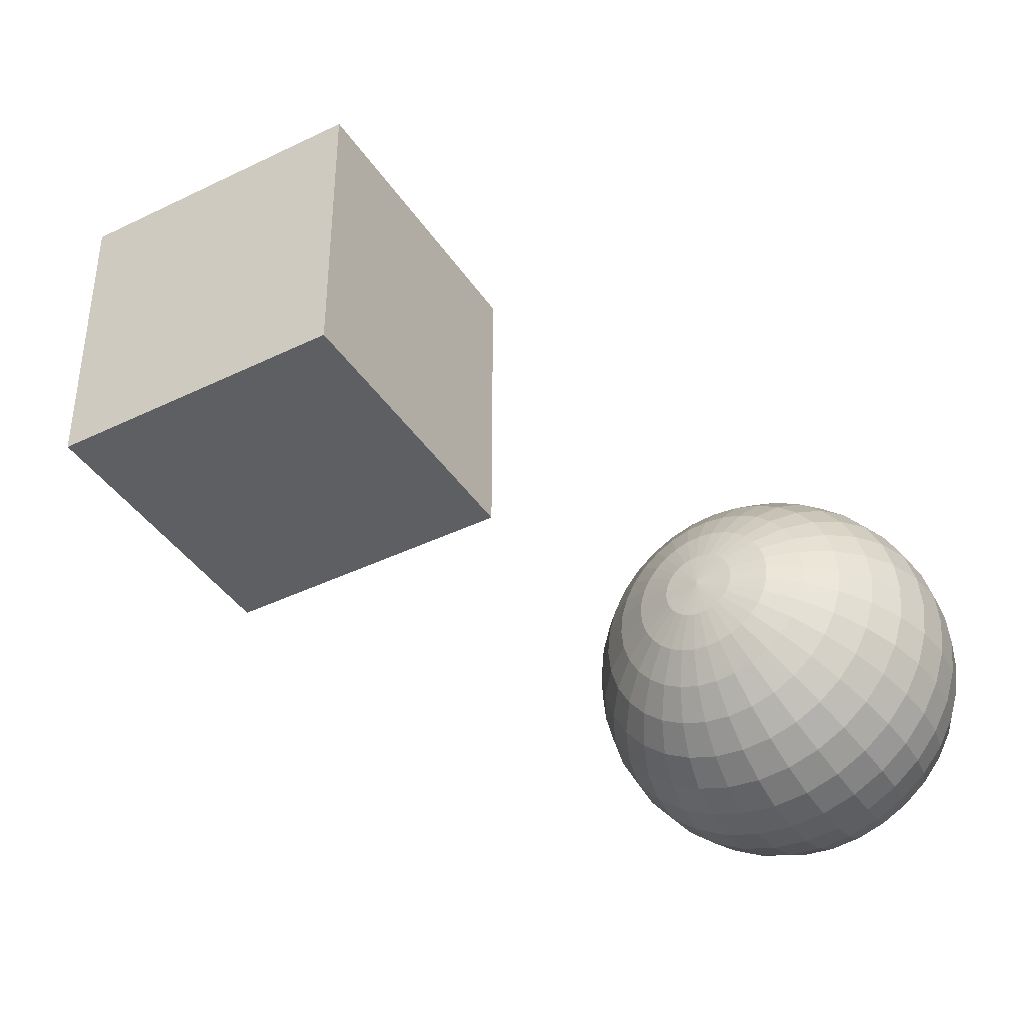
<metadata>
{"format":"obj","ext":"obj","renderer":"f3d","projection":"perspective","resolution":1024,"background":"white","views":[{"elev":-41.0,"azim":30.7,"up":"+Z"}]}
</metadata>
<code>
o Sphere
v 2.863 1.738 -3.301
v 2.676 1.681 -3.301
v 2.503 1.589 -3.301
v 2.351 1.464 -3.301
v 2.227 1.313 -3.301
v 2.135 1.14 -3.301
v 2.078 0.9522 -3.301
v 2.058 0.7571 -3.301
v 2.078 0.562 -3.301
v 2.135 0.3744 -3.301
v 2.227 0.2015 -3.301
v 2.351 0.05 -3.301
v 2.503 -0.07437 -3.301
v 2.676 -0.1668 -3.301
v 2.863 -0.2237 -3.301
v 2.867 1.738 -3.339
v 2.683 1.681 -3.376
v 2.513 1.589 -3.409
v 2.365 1.464 -3.439
v 2.243 1.313 -3.463
v 2.152 1.14 -3.481
v 2.096 0.9522 -3.492
v 2.078 0.7571 -3.496
v 2.096 0.562 -3.492
v 2.152 0.3744 -3.481
v 2.243 0.2015 -3.463
v 2.365 0.05 -3.439
v 2.513 -0.07437 -3.409
v 2.683 -0.1668 -3.376
v 2.867 -0.2237 -3.339
v 2.878 1.738 -3.376
v 2.705 1.681 -3.447
v 2.545 1.589 -3.513
v 2.405 1.464 -3.571
v 2.29 1.313 -3.619
v 2.205 1.14 -3.654
v 2.152 0.9522 -3.676
v 2.135 0.7571 -3.684
v 2.152 0.562 -3.676
v 2.205 0.3744 -3.654
v 2.29 0.2015 -3.619
v 2.405 0.05 -3.571
v 2.545 -0.07437 -3.513
v 2.705 -0.1668 -3.447
v 2.878 -0.2237 -3.376
v 2.896 1.738 -3.409
v 2.74 1.681 -3.513
v 2.596 1.589 -3.61
v 2.47 1.464 -3.694
v 2.367 1.313 -3.763
v 2.29 1.14 -3.814
v 2.243 0.9522 -3.846
v 2.227 0.7571 -3.856
v 2.243 0.562 -3.846
v 2.29 0.3744 -3.814
v 2.367 0.2015 -3.763
v 2.47 0.05 -3.694
v 2.596 -0.07437 -3.61
v 2.74 -0.1668 -3.513
v 2.896 -0.2237 -3.409
v 2.92 1.738 -3.439
v 2.788 1.681 -3.571
v 2.666 1.589 -3.694
v 2.558 1.464 -3.801
v 2.47 1.313 -3.889
v 2.405 1.14 -3.954
v 2.365 0.9522 -3.994
v 2.351 0.7571 -4.008
v 2.365 0.562 -3.994
v 2.405 0.3744 -3.954
v 2.47 0.2015 -3.889
v 2.558 0.05 -3.801
v 2.666 -0.07437 -3.694
v 2.788 -0.1668 -3.571
v 2.92 -0.2237 -3.439
v 2.95 1.738 -3.463
v 2.846 1.681 -3.619
v 2.75 1.589 -3.763
v 2.666 1.464 -3.889
v 2.596 1.313 -3.992
v 2.545 1.14 -4.069
v 2.513 0.9522 -4.116
v 2.503 0.7571 -4.132
v 2.513 0.562 -4.116
v 2.545 0.3744 -4.069
v 2.596 0.2015 -3.992
v 2.666 0.05 -3.889
v 2.75 -0.07437 -3.763
v 2.846 -0.1668 -3.619
v 2.95 -0.2237 -3.463
v 2.984 1.738 -3.481
v 2.912 1.681 -3.654
v 2.846 1.589 -3.814
v 2.788 1.464 -3.954
v 2.74 1.313 -4.069
v 2.705 1.14 -4.154
v 2.683 0.9522 -4.207
v 2.676 0.7571 -4.225
v 2.683 0.562 -4.207
v 2.705 0.3744 -4.154
v 2.74 0.2015 -4.069
v 2.788 0.05 -3.954
v 2.846 -0.07437 -3.814
v 2.912 -0.1668 -3.654
v 2.984 -0.2237 -3.481
v 3.02 1.738 -3.492
v 2.984 1.681 -3.676
v 2.95 1.589 -3.846
v 2.92 1.464 -3.994
v 2.896 1.313 -4.116
v 2.878 1.14 -4.207
v 2.867 0.9522 -4.263
v 2.863 0.7571 -4.282
v 2.867 0.562 -4.263
v 2.878 0.3744 -4.207
v 2.896 0.2015 -4.116
v 2.92 0.05 -3.994
v 2.95 -0.07437 -3.846
v 2.984 -0.1668 -3.676
v 3.02 -0.2237 -3.492
v 3.058 1.738 -3.496
v 3.058 1.681 -3.684
v 3.058 1.589 -3.856
v 3.058 1.464 -4.008
v 3.058 1.313 -4.132
v 3.058 1.14 -4.225
v 3.058 0.9522 -4.282
v 3.058 0.7571 -4.301
v 3.058 0.562 -4.282
v 3.058 0.3744 -4.225
v 3.058 0.2015 -4.132
v 3.058 0.05 -4.008
v 3.058 -0.07437 -3.856
v 3.058 -0.1668 -3.684
v 3.058 -0.2237 -3.496
v 3.096 1.738 -3.492
v 3.133 1.681 -3.676
v 3.167 1.589 -3.846
v 3.196 1.464 -3.994
v 3.221 1.313 -4.116
v 3.239 1.14 -4.207
v 3.25 0.9522 -4.263
v 3.253 0.7571 -4.282
v 3.25 0.562 -4.263
v 3.239 0.3744 -4.207
v 3.221 0.2015 -4.116
v 3.196 0.05 -3.994
v 3.167 -0.07437 -3.846
v 3.133 -0.1668 -3.676
v 3.096 -0.2237 -3.492
v 3.133 1.738 -3.481
v 3.205 1.681 -3.654
v 3.271 1.589 -3.814
v 3.329 1.464 -3.954
v 3.377 1.313 -4.069
v 3.412 1.14 -4.154
v 3.434 0.9522 -4.207
v 3.441 0.7571 -4.225
v 3.434 0.562 -4.207
v 3.412 0.3744 -4.154
v 3.377 0.2015 -4.069
v 3.329 0.05 -3.954
v 3.271 -0.07437 -3.814
v 3.205 -0.1668 -3.654
v 3.133 -0.2237 -3.481
v 3.167 1.738 -3.463
v 3.271 1.681 -3.619
v 3.367 1.589 -3.763
v 3.451 1.464 -3.889
v 3.52 1.313 -3.992
v 3.572 1.14 -4.069
v 3.603 0.9522 -4.116
v 3.614 0.7571 -4.132
v 3.603 0.562 -4.116
v 3.572 0.3744 -4.069
v 3.52 0.2015 -3.992
v 3.451 0.05 -3.889
v 3.367 -0.07437 -3.763
v 3.271 -0.1668 -3.619
v 3.167 -0.2237 -3.463
v 3.196 1.738 -3.439
v 3.329 1.681 -3.571
v 3.451 1.589 -3.694
v 3.558 1.464 -3.801
v 3.646 1.313 -3.889
v 3.712 1.14 -3.954
v 3.752 0.9522 -3.994
v 3.765 0.7571 -4.008
v 3.752 0.562 -3.994
v 3.712 0.3744 -3.954
v 3.646 0.2015 -3.889
v 3.558 0.05 -3.801
v 3.451 -0.07437 -3.694
v 3.329 -0.1668 -3.571
v 3.196 -0.2237 -3.439
v 3.221 1.738 -3.409
v 3.377 1.681 -3.513
v 3.52 1.589 -3.61
v 3.646 1.464 -3.694
v 3.75 1.313 -3.763
v 3.827 1.14 -3.814
v 3.874 0.9522 -3.846
v 3.89 0.7571 -3.856
v 3.874 0.562 -3.846
v 3.827 0.3744 -3.814
v 3.75 0.2015 -3.763
v 3.646 0.05 -3.694
v 3.52 -0.07437 -3.61
v 3.377 -0.1668 -3.513
v 3.221 -0.2237 -3.409
v 3.239 1.738 -3.376
v 3.412 1.681 -3.447
v 3.572 1.589 -3.513
v 3.712 1.464 -3.571
v 3.827 1.313 -3.619
v 3.912 1.14 -3.654
v 3.965 0.9522 -3.676
v 3.982 0.7571 -3.684
v 3.965 0.562 -3.676
v 3.912 0.3744 -3.654
v 3.827 0.2015 -3.619
v 3.712 0.05 -3.571
v 3.572 -0.07437 -3.513
v 3.412 -0.1668 -3.447
v 3.239 -0.2237 -3.376
v 3.25 1.738 -3.339
v 3.434 1.681 -3.376
v 3.603 1.589 -3.409
v 3.752 1.464 -3.439
v 3.874 1.313 -3.463
v 3.965 1.14 -3.481
v 4.02 0.9522 -3.492
v 4.039 0.7571 -3.496
v 4.02 0.562 -3.492
v 3.965 0.3744 -3.481
v 3.874 0.2015 -3.463
v 3.752 0.05 -3.439
v 3.603 -0.07437 -3.409
v 3.434 -0.1668 -3.376
v 3.25 -0.2237 -3.339
v 3.253 1.738 -3.301
v 3.441 1.681 -3.301
v 3.614 1.589 -3.301
v 3.765 1.464 -3.301
v 3.89 1.313 -3.301
v 3.982 1.14 -3.301
v 4.039 0.9522 -3.301
v 4.058 0.7571 -3.301
v 4.039 0.562 -3.301
v 3.982 0.3744 -3.301
v 3.89 0.2015 -3.301
v 3.765 0.05 -3.301
v 3.614 -0.07437 -3.301
v 3.441 -0.1668 -3.301
v 3.253 -0.2237 -3.301
v 3.058 -0.2429 -3.301
v 3.25 1.738 -3.263
v 3.434 1.681 -3.226
v 3.603 1.589 -3.192
v 3.752 1.464 -3.163
v 3.874 1.313 -3.139
v 3.965 1.14 -3.121
v 4.02 0.9522 -3.11
v 4.039 0.7571 -3.106
v 4.02 0.562 -3.11
v 3.965 0.3744 -3.121
v 3.874 0.2015 -3.139
v 3.752 0.05 -3.163
v 3.603 -0.07437 -3.192
v 3.434 -0.1668 -3.226
v 3.25 -0.2237 -3.263
v 3.239 1.738 -3.226
v 3.412 1.681 -3.154
v 3.572 1.589 -3.088
v 3.712 1.464 -3.03
v 3.827 1.313 -2.983
v 3.912 1.14 -2.947
v 3.965 0.9522 -2.926
v 3.982 0.7571 -2.918
v 3.965 0.562 -2.926
v 3.912 0.3744 -2.947
v 3.827 0.2015 -2.983
v 3.712 0.05 -3.03
v 3.572 -0.07437 -3.088
v 3.412 -0.1668 -3.154
v 3.239 -0.2237 -3.226
v 3.221 1.738 -3.192
v 3.377 1.681 -3.088
v 3.52 1.589 -2.992
v 3.646 1.464 -2.908
v 3.75 1.313 -2.839
v 3.827 1.14 -2.788
v 3.874 0.9522 -2.756
v 3.89 0.7571 -2.745
v 3.874 0.562 -2.756
v 3.827 0.3744 -2.788
v 3.75 0.2015 -2.839
v 3.646 0.05 -2.908
v 3.52 -0.07437 -2.992
v 3.377 -0.1668 -3.088
v 3.221 -0.2237 -3.192
v 3.196 1.738 -3.163
v 3.329 1.681 -3.03
v 3.451 1.589 -2.908
v 3.558 1.464 -2.801
v 3.646 1.313 -2.713
v 3.712 1.14 -2.648
v 3.752 0.9522 -2.607
v 3.765 0.7571 -2.594
v 3.752 0.562 -2.607
v 3.712 0.3744 -2.648
v 3.646 0.2015 -2.713
v 3.558 0.05 -2.801
v 3.451 -0.07437 -2.908
v 3.329 -0.1668 -3.03
v 3.196 -0.2237 -3.163
v 3.167 1.738 -3.139
v 3.271 1.681 -2.983
v 3.367 1.589 -2.839
v 3.451 1.464 -2.713
v 3.52 1.313 -2.61
v 3.572 1.14 -2.533
v 3.603 0.9522 -2.485
v 3.614 0.7571 -2.469
v 3.603 0.562 -2.485
v 3.572 0.3744 -2.533
v 3.52 0.2015 -2.61
v 3.451 0.05 -2.713
v 3.367 -0.07437 -2.839
v 3.271 -0.1668 -2.983
v 3.167 -0.2237 -3.139
v 3.133 1.738 -3.121
v 3.205 1.681 -2.947
v 3.271 1.589 -2.788
v 3.329 1.464 -2.648
v 3.377 1.313 -2.533
v 3.412 1.14 -2.447
v 3.434 0.9522 -2.395
v 3.441 0.7571 -2.377
v 3.434 0.562 -2.395
v 3.412 0.3744 -2.447
v 3.377 0.2015 -2.533
v 3.329 0.05 -2.648
v 3.271 -0.07437 -2.788
v 3.205 -0.1668 -2.947
v 3.133 -0.2237 -3.121
v 3.096 1.738 -3.11
v 3.133 1.681 -2.926
v 3.167 1.589 -2.756
v 3.196 1.464 -2.607
v 3.221 1.313 -2.485
v 3.239 1.14 -2.395
v 3.25 0.9522 -2.339
v 3.253 0.7571 -2.32
v 3.25 0.562 -2.339
v 3.239 0.3744 -2.395
v 3.221 0.2015 -2.485
v 3.196 0.05 -2.607
v 3.167 -0.07437 -2.756
v 3.133 -0.1668 -2.926
v 3.096 -0.2237 -3.11
v 3.058 1.738 -3.106
v 3.058 1.681 -2.918
v 3.058 1.589 -2.745
v 3.058 1.464 -2.594
v 3.058 1.313 -2.469
v 3.058 1.14 -2.377
v 3.058 0.9522 -2.32
v 3.058 0.7571 -2.301
v 3.058 0.562 -2.32
v 3.058 0.3744 -2.377
v 3.058 0.2015 -2.469
v 3.058 0.05 -2.594
v 3.058 -0.07437 -2.745
v 3.058 -0.1668 -2.918
v 3.058 -0.2237 -3.106
v 3.02 1.738 -3.11
v 2.984 1.681 -2.926
v 2.95 1.589 -2.756
v 2.92 1.464 -2.607
v 2.896 1.313 -2.485
v 2.878 1.14 -2.395
v 2.867 0.9522 -2.339
v 2.863 0.7571 -2.32
v 2.867 0.562 -2.339
v 2.878 0.3744 -2.395
v 2.896 0.2015 -2.485
v 2.92 0.05 -2.607
v 2.95 -0.07437 -2.756
v 2.984 -0.1668 -2.926
v 3.02 -0.2237 -3.11
v 2.984 1.738 -3.121
v 2.912 1.681 -2.947
v 2.846 1.589 -2.788
v 2.788 1.464 -2.648
v 2.74 1.313 -2.533
v 2.705 1.14 -2.447
v 2.683 0.9522 -2.395
v 2.676 0.7571 -2.377
v 2.683 0.562 -2.395
v 2.705 0.3744 -2.447
v 2.74 0.2015 -2.533
v 2.788 0.05 -2.648
v 2.846 -0.07437 -2.788
v 2.912 -0.1668 -2.947
v 2.984 -0.2237 -3.121
v 2.95 1.738 -3.139
v 2.846 1.681 -2.983
v 2.75 1.589 -2.839
v 2.666 1.464 -2.713
v 2.596 1.313 -2.61
v 2.545 1.14 -2.533
v 2.513 0.9522 -2.485
v 2.503 0.7571 -2.469
v 2.513 0.562 -2.485
v 2.545 0.3744 -2.533
v 2.596 0.2015 -2.61
v 2.666 0.05 -2.713
v 2.75 -0.07437 -2.839
v 2.846 -0.1668 -2.983
v 2.95 -0.2237 -3.139
v 2.92 1.738 -3.163
v 2.788 1.681 -3.03
v 2.666 1.589 -2.908
v 2.558 1.464 -2.801
v 2.47 1.313 -2.713
v 2.405 1.14 -2.648
v 2.365 0.9522 -2.607
v 2.351 0.7571 -2.594
v 2.365 0.562 -2.607
v 2.405 0.3744 -2.648
v 2.47 0.2015 -2.713
v 2.558 0.05 -2.801
v 2.666 -0.07437 -2.908
v 2.788 -0.1668 -3.03
v 2.92 -0.2237 -3.163
v 2.896 1.738 -3.192
v 2.74 1.681 -3.088
v 2.596 1.589 -2.992
v 2.47 1.464 -2.908
v 2.367 1.313 -2.839
v 2.29 1.14 -2.788
v 2.243 0.9522 -2.756
v 2.227 0.7571 -2.745
v 2.243 0.562 -2.756
v 2.29 0.3744 -2.788
v 2.367 0.2015 -2.839
v 2.47 0.05 -2.908
v 2.596 -0.07437 -2.992
v 2.74 -0.1668 -3.088
v 2.896 -0.2237 -3.192
v 3.058 1.757 -3.301
v 2.878 1.738 -3.226
v 2.705 1.681 -3.154
v 2.545 1.589 -3.088
v 2.405 1.464 -3.03
v 2.29 1.313 -2.983
v 2.205 1.14 -2.947
v 2.152 0.9522 -2.926
v 2.135 0.7571 -2.918
v 2.152 0.562 -2.926
v 2.205 0.3744 -2.947
v 2.29 0.2015 -2.983
v 2.405 0.05 -3.03
v 2.545 -0.07437 -3.088
v 2.705 -0.1668 -3.154
v 2.878 -0.2237 -3.226
v 2.867 1.738 -3.263
v 2.683 1.681 -3.226
v 2.513 1.589 -3.192
v 2.365 1.464 -3.163
v 2.243 1.313 -3.139
v 2.152 1.14 -3.121
v 2.096 0.9522 -3.11
v 2.078 0.7571 -3.106
v 2.096 0.562 -3.11
v 2.152 0.3744 -3.121
v 2.243 0.2015 -3.139
v 2.365 0.05 -3.163
v 2.513 -0.07437 -3.192
v 2.683 -0.1668 -3.226
v 2.867 -0.2237 -3.263
f 10 9 24 25
f 3 2 17 18
f 11 10 25 26
f 4 3 18 19
f 12 11 26 27
f 5 4 19 20
f 13 12 27 28
f 6 5 20 21
f 14 13 28 29
f 7 6 21 22
f 15 14 29 30
f 8 7 22 23
f 1 452 16
f 256 15 30
f 9 8 23 24
f 2 1 16 17
f 24 23 38 39
f 17 16 31 32
f 25 24 39 40
f 18 17 32 33
f 26 25 40 41
f 19 18 33 34
f 27 26 41 42
f 20 19 34 35
f 28 27 42 43
f 21 20 35 36
f 29 28 43 44
f 22 21 36 37
f 30 29 44 45
f 23 22 37 38
f 16 452 31
f 256 30 45
f 43 42 57 58
f 36 35 50 51
f 44 43 58 59
f 37 36 51 52
f 45 44 59 60
f 38 37 52 53
f 31 452 46
f 256 45 60
f 39 38 53 54
f 32 31 46 47
f 40 39 54 55
f 33 32 47 48
f 41 40 55 56
f 34 33 48 49
f 42 41 56 57
f 35 34 49 50
f 47 46 61 62
f 55 54 69 70
f 48 47 62 63
f 56 55 70 71
f 49 48 63 64
f 57 56 71 72
f 50 49 64 65
f 58 57 72 73
f 51 50 65 66
f 59 58 73 74
f 52 51 66 67
f 60 59 74 75
f 53 52 67 68
f 46 452 61
f 256 60 75
f 54 53 68 69
f 66 65 80 81
f 74 73 88 89
f 67 66 81 82
f 75 74 89 90
f 68 67 82 83
f 61 452 76
f 256 75 90
f 69 68 83 84
f 62 61 76 77
f 70 69 84 85
f 63 62 77 78
f 71 70 85 86
f 64 63 78 79
f 72 71 86 87
f 65 64 79 80
f 73 72 87 88
f 85 84 99 100
f 78 77 92 93
f 86 85 100 101
f 79 78 93 94
f 87 86 101 102
f 80 79 94 95
f 88 87 102 103
f 81 80 95 96
f 89 88 103 104
f 82 81 96 97
f 90 89 104 105
f 83 82 97 98
f 76 452 91
f 256 90 105
f 84 83 98 99
f 77 76 91 92
f 104 103 118 119
f 97 96 111 112
f 105 104 119 120
f 98 97 112 113
f 91 452 106
f 256 105 120
f 99 98 113 114
f 92 91 106 107
f 100 99 114 115
f 93 92 107 108
f 101 100 115 116
f 94 93 108 109
f 102 101 116 117
f 95 94 109 110
f 103 102 117 118
f 96 95 110 111
f 116 115 130 131
f 109 108 123 124
f 117 116 131 132
f 110 109 124 125
f 118 117 132 133
f 111 110 125 126
f 119 118 133 134
f 112 111 126 127
f 120 119 134 135
f 113 112 127 128
f 106 452 121
f 256 120 135
f 114 113 128 129
f 107 106 121 122
f 115 114 129 130
f 108 107 122 123
f 135 134 149 150
f 128 127 142 143
f 121 452 136
f 256 135 150
f 129 128 143 144
f 122 121 136 137
f 130 129 144 145
f 123 122 137 138
f 131 130 145 146
f 124 123 138 139
f 132 131 146 147
f 125 124 139 140
f 133 132 147 148
f 126 125 140 141
f 134 133 148 149
f 127 126 141 142
f 139 138 153 154
f 147 146 161 162
f 140 139 154 155
f 148 147 162 163
f 141 140 155 156
f 149 148 163 164
f 142 141 156 157
f 150 149 164 165
f 143 142 157 158
f 136 452 151
f 256 150 165
f 144 143 158 159
f 137 136 151 152
f 145 144 159 160
f 138 137 152 153
f 146 145 160 161
f 158 157 172 173
f 151 452 166
f 256 165 180
f 159 158 173 174
f 152 151 166 167
f 160 159 174 175
f 153 152 167 168
f 161 160 175 176
f 154 153 168 169
f 162 161 176 177
f 155 154 169 170
f 163 162 177 178
f 156 155 170 171
f 164 163 178 179
f 157 156 171 172
f 165 164 179 180
f 177 176 191 192
f 170 169 184 185
f 178 177 192 193
f 171 170 185 186
f 179 178 193 194
f 172 171 186 187
f 180 179 194 195
f 173 172 187 188
f 166 452 181
f 256 180 195
f 174 173 188 189
f 167 166 181 182
f 175 174 189 190
f 168 167 182 183
f 176 175 190 191
f 169 168 183 184
f 181 452 196
f 256 195 210
f 189 188 203 204
f 182 181 196 197
f 190 189 204 205
f 183 182 197 198
f 191 190 205 206
f 184 183 198 199
f 192 191 206 207
f 185 184 199 200
f 193 192 207 208
f 186 185 200 201
f 194 193 208 209
f 187 186 201 202
f 195 194 209 210
f 188 187 202 203
f 200 199 214 215
f 208 207 222 223
f 201 200 215 216
f 209 208 223 224
f 202 201 216 217
f 210 209 224 225
f 203 202 217 218
f 196 452 211
f 256 210 225
f 204 203 218 219
f 197 196 211 212
f 205 204 219 220
f 198 197 212 213
f 206 205 220 221
f 199 198 213 214
f 207 206 221 222
f 219 218 233 234
f 212 211 226 227
f 220 219 234 235
f 213 212 227 228
f 221 220 235 236
f 214 213 228 229
f 222 221 236 237
f 215 214 229 230
f 223 222 237 238
f 216 215 230 231
f 224 223 238 239
f 217 216 231 232
f 225 224 239 240
f 218 217 232 233
f 211 452 226
f 256 225 240
f 238 237 252 253
f 231 230 245 246
f 239 238 253 254
f 232 231 246 247
f 240 239 254 255
f 233 232 247 248
f 226 452 241
f 256 240 255
f 234 233 248 249
f 227 226 241 242
f 235 234 249 250
f 228 227 242 243
f 236 235 250 251
f 229 228 243 244
f 237 236 251 252
f 230 229 244 245
f 250 249 265 266
f 243 242 258 259
f 251 250 266 267
f 244 243 259 260
f 252 251 267 268
f 245 244 260 261
f 253 252 268 269
f 246 245 261 262
f 254 253 269 270
f 247 246 262 263
f 255 254 270 271
f 248 247 263 264
f 241 452 257
f 256 255 271
f 249 248 264 265
f 242 241 257 258
f 270 269 284 285
f 263 262 277 278
f 271 270 285 286
f 264 263 278 279
f 257 452 272
f 256 271 286
f 265 264 279 280
f 258 257 272 273
f 266 265 280 281
f 259 258 273 274
f 267 266 281 282
f 260 259 274 275
f 268 267 282 283
f 261 260 275 276
f 269 268 283 284
f 262 261 276 277
f 274 273 288 289
f 282 281 296 297
f 275 274 289 290
f 283 282 297 298
f 276 275 290 291
f 284 283 298 299
f 277 276 291 292
f 285 284 299 300
f 278 277 292 293
f 286 285 300 301
f 279 278 293 294
f 272 452 287
f 256 286 301
f 280 279 294 295
f 273 272 287 288
f 281 280 295 296
f 293 292 307 308
f 301 300 315 316
f 294 293 308 309
f 287 452 302
f 256 301 316
f 295 294 309 310
f 288 287 302 303
f 296 295 310 311
f 289 288 303 304
f 297 296 311 312
f 290 289 304 305
f 298 297 312 313
f 291 290 305 306
f 299 298 313 314
f 292 291 306 307
f 300 299 314 315
f 312 311 326 327
f 305 304 319 320
f 313 312 327 328
f 306 305 320 321
f 314 313 328 329
f 307 306 321 322
f 315 314 329 330
f 308 307 322 323
f 316 315 330 331
f 309 308 323 324
f 302 452 317
f 256 316 331
f 310 309 324 325
f 303 302 317 318
f 311 310 325 326
f 304 303 318 319
f 331 330 345 346
f 324 323 338 339
f 317 452 332
f 256 331 346
f 325 324 339 340
f 318 317 332 333
f 326 325 340 341
f 319 318 333 334
f 327 326 341 342
f 320 319 334 335
f 328 327 342 343
f 321 320 335 336
f 329 328 343 344
f 322 321 336 337
f 330 329 344 345
f 323 322 337 338
f 335 334 349 350
f 343 342 357 358
f 336 335 350 351
f 344 343 358 359
f 337 336 351 352
f 345 344 359 360
f 338 337 352 353
f 346 345 360 361
f 339 338 353 354
f 332 452 347
f 256 346 361
f 340 339 354 355
f 333 332 347 348
f 341 340 355 356
f 334 333 348 349
f 342 341 356 357
f 354 353 368 369
f 347 452 362
f 256 361 376
f 355 354 369 370
f 348 347 362 363
f 356 355 370 371
f 349 348 363 364
f 357 356 371 372
f 350 349 364 365
f 358 357 372 373
f 351 350 365 366
f 359 358 373 374
f 352 351 366 367
f 360 359 374 375
f 353 352 367 368
f 361 360 375 376
f 373 372 387 388
f 366 365 380 381
f 374 373 388 389
f 367 366 381 382
f 375 374 389 390
f 368 367 382 383
f 376 375 390 391
f 369 368 383 384
f 362 452 377
f 256 376 391
f 370 369 384 385
f 363 362 377 378
f 371 370 385 386
f 364 363 378 379
f 372 371 386 387
f 365 364 379 380
f 256 391 406
f 385 384 399 400
f 378 377 392 393
f 386 385 400 401
f 379 378 393 394
f 387 386 401 402
f 380 379 394 395
f 388 387 402 403
f 381 380 395 396
f 389 388 403 404
f 382 381 396 397
f 390 389 404 405
f 383 382 397 398
f 391 390 405 406
f 384 383 398 399
f 377 452 392
f 404 403 418 419
f 397 396 411 412
f 405 404 419 420
f 398 397 412 413
f 406 405 420 421
f 399 398 413 414
f 392 452 407
f 256 406 421
f 400 399 414 415
f 393 392 407 408
f 401 400 415 416
f 394 393 408 409
f 402 401 416 417
f 395 394 409 410
f 403 402 417 418
f 396 395 410 411
f 408 407 422 423
f 416 415 430 431
f 409 408 423 424
f 417 416 431 432
f 410 409 424 425
f 418 417 432 433
f 411 410 425 426
f 419 418 433 434
f 412 411 426 427
f 420 419 434 435
f 413 412 427 428
f 421 420 435 436
f 414 413 428 429
f 407 452 422
f 256 421 436
f 415 414 429 430
f 427 426 441 442
f 435 434 449 450
f 428 427 442 443
f 436 435 450 451
f 429 428 443 444
f 422 452 437
f 256 436 451
f 430 429 444 445
f 423 422 437 438
f 431 430 445 446
f 424 423 438 439
f 432 431 446 447
f 425 424 439 440
f 433 432 447 448
f 426 425 440 441
f 434 433 448 449
f 446 445 461 462
f 439 438 454 455
f 447 446 462 463
f 440 439 455 456
f 448 447 463 464
f 441 440 456 457
f 449 448 464 465
f 442 441 457 458
f 450 449 465 466
f 443 442 458 459
f 451 450 466 467
f 444 443 459 460
f 437 452 453
f 256 451 467
f 445 444 460 461
f 438 437 453 454
f 466 465 480 481
f 459 458 473 474
f 467 466 481 482
f 460 459 474 475
f 453 452 468
f 256 467 482
f 461 460 475 476
f 454 453 468 469
f 462 461 476 477
f 455 454 469 470
f 463 462 477 478
f 456 455 470 471
f 464 463 478 479
f 457 456 471 472
f 465 464 479 480
f 458 457 472 473
f 470 469 2 3
f 478 477 10 11
f 471 470 3 4
f 479 478 11 12
f 472 471 4 5
f 480 479 12 13
f 473 472 5 6
f 481 480 13 14
f 474 473 6 7
f 482 481 14 15
f 475 474 7 8
f 468 452 1
f 256 482 15
f 476 475 8 9
f 469 468 1 2
f 477 476 9 10
o Cube
v 1 -1 -1
v 1 -1 1
v -1 -1 1
v -1 -1 -1
v 1 1 -1
v 1 1 1
v -1 1 1
v -1 1 -1
f 483 484 485 486
f 487 490 489 488
f 483 487 488 484
f 484 488 489 485
f 485 489 490 486
f 487 483 486 490

</code>
